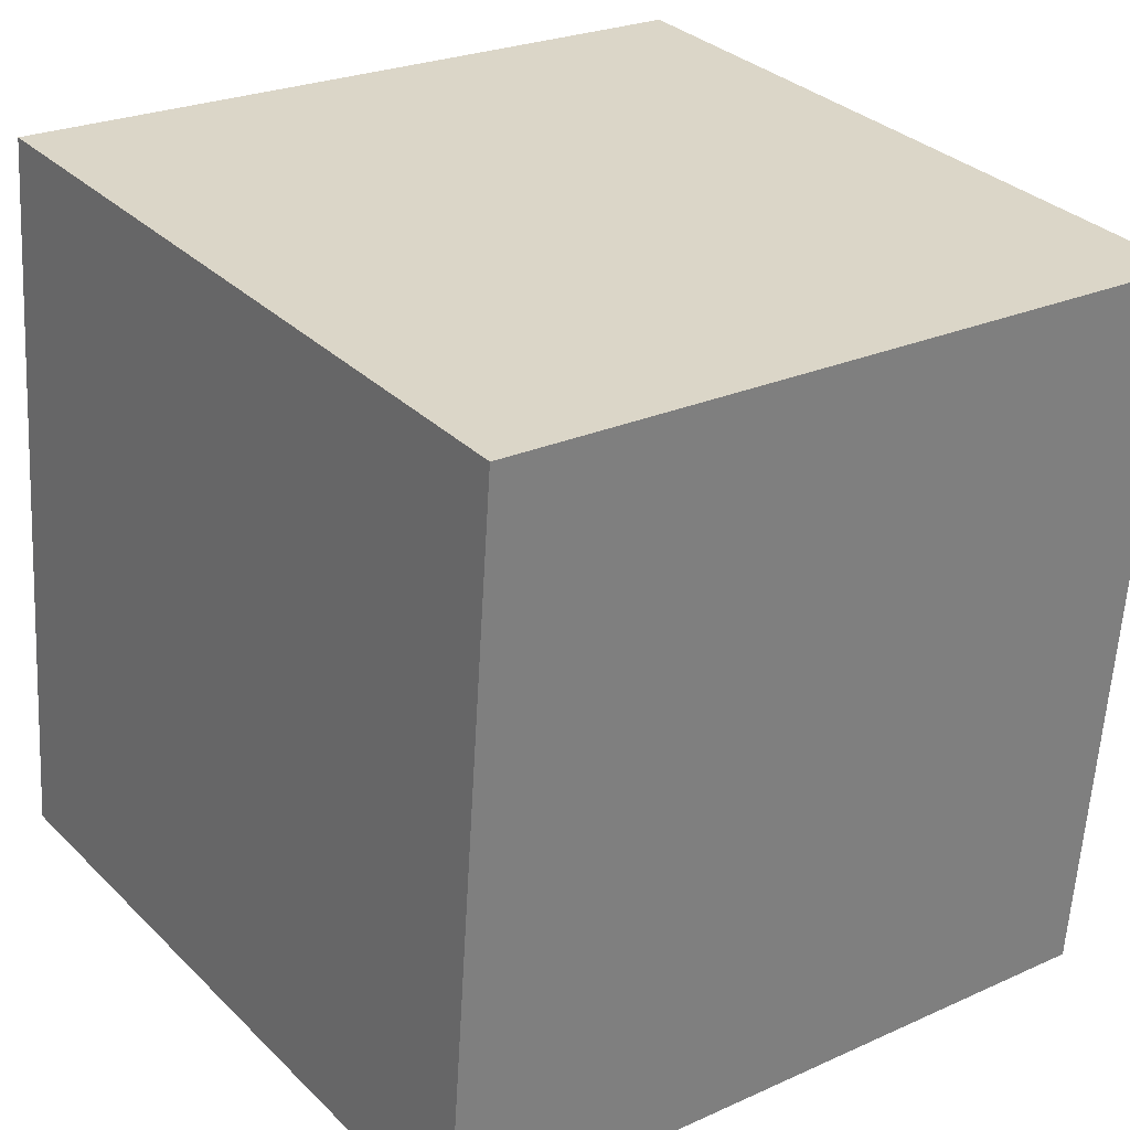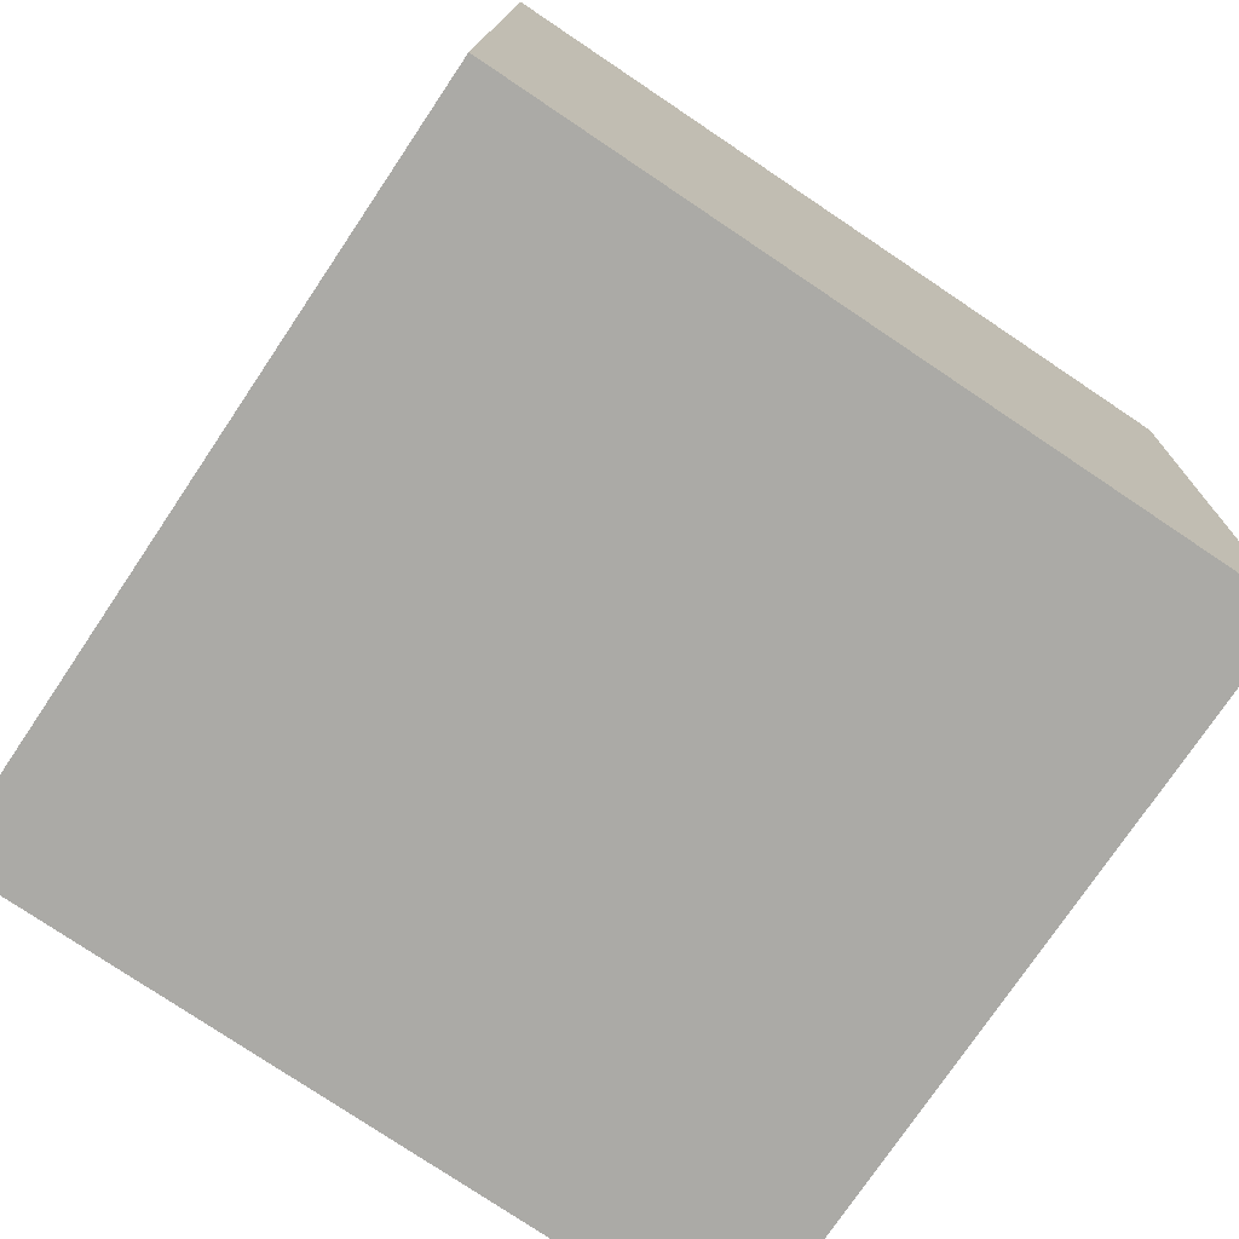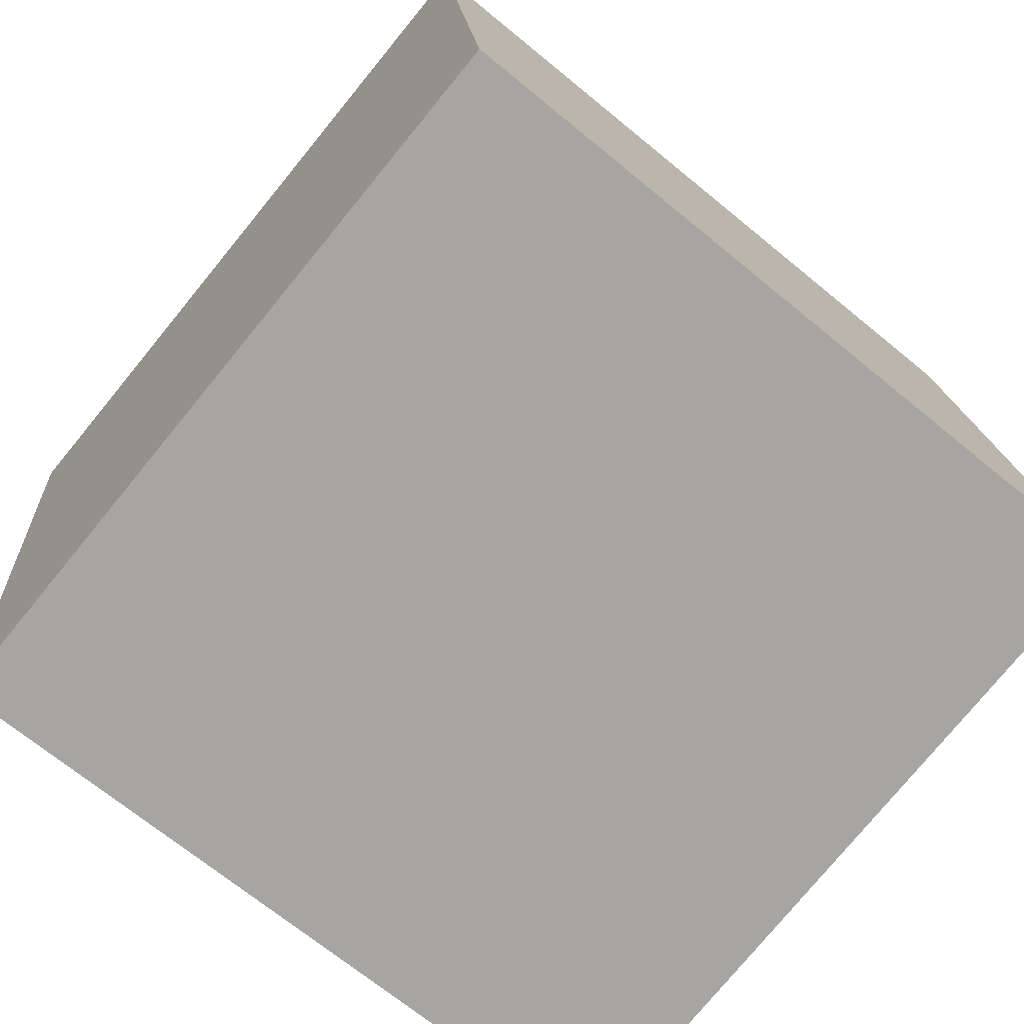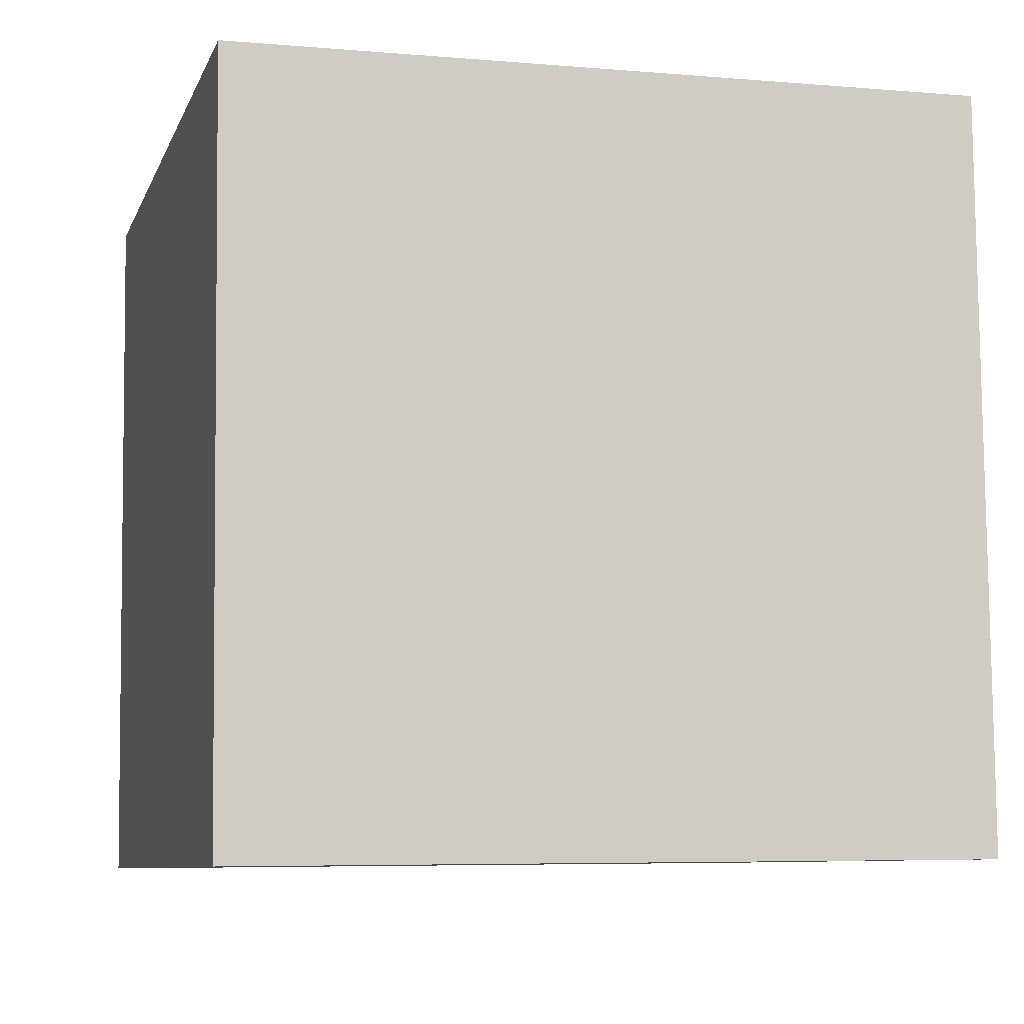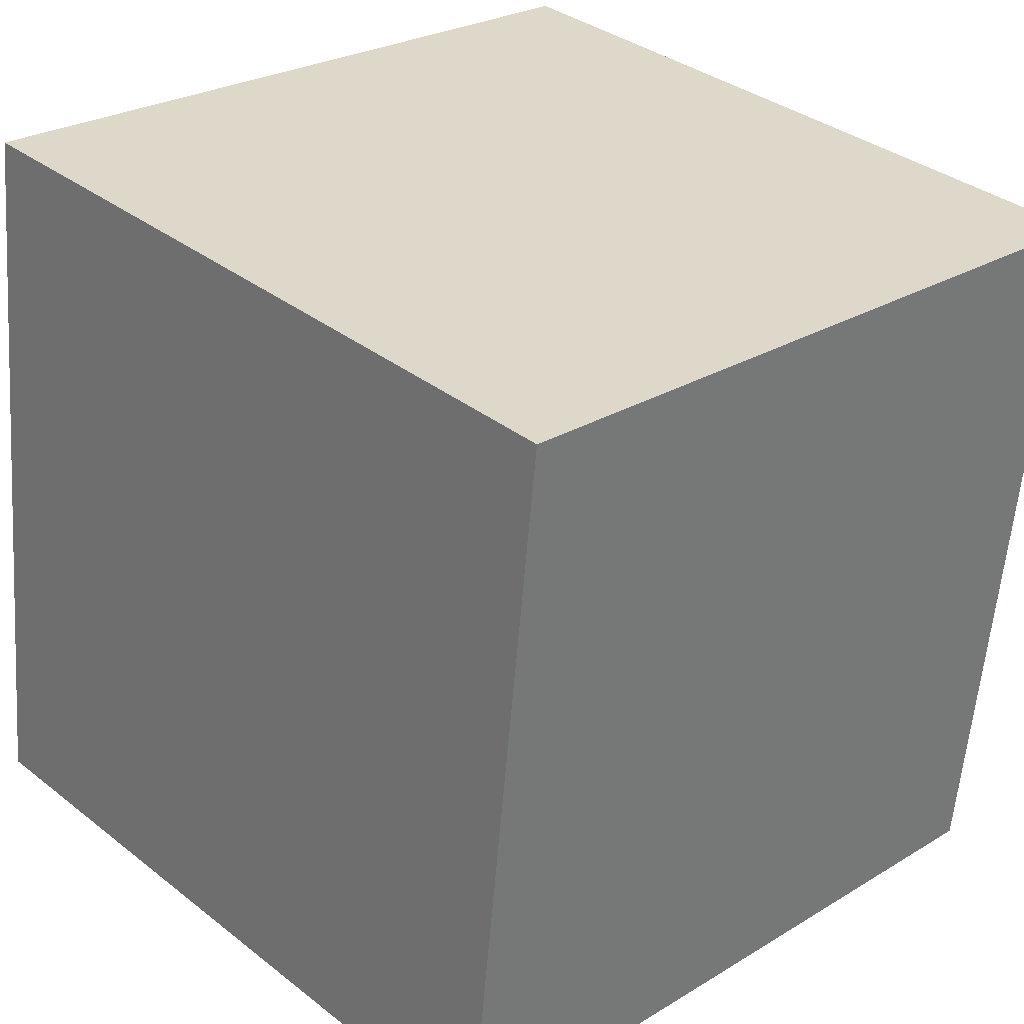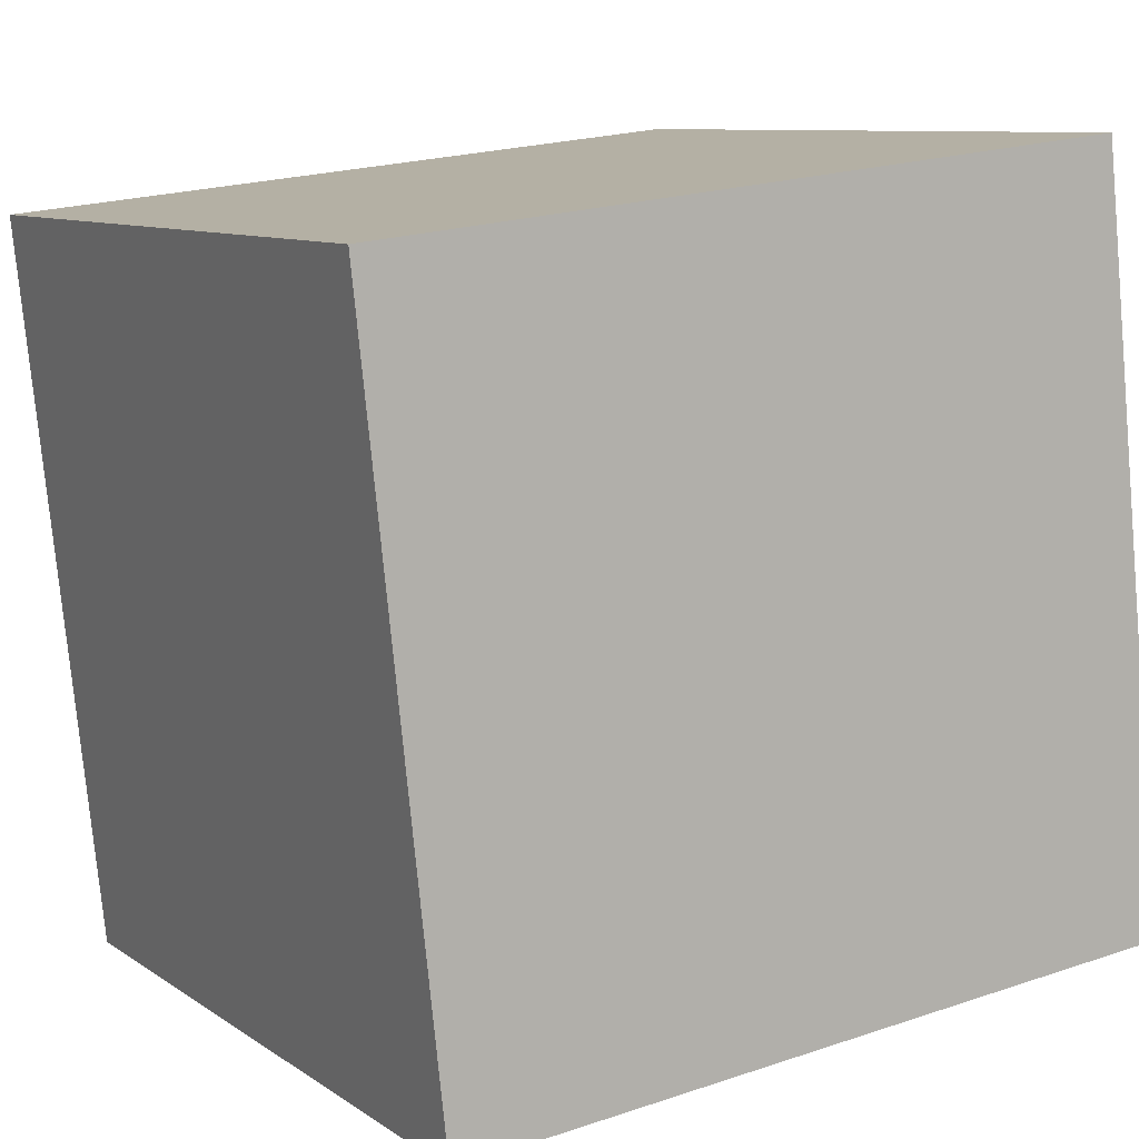
<metadata>
{"format":"obj","ext":"obj","renderer":"f3d","projection":"perspective","resolution":1024,"background":"white","views":[{"elev":24.1,"azim":-124.8,"up":"+Y"},{"elev":-77.5,"azim":62.2,"up":"+Z"},{"elev":-68.8,"azim":52.4,"up":"+Y"},{"elev":-6.1,"azim":-98.9,"up":"+Z"},{"elev":34.4,"azim":138.1,"up":"+Y"},{"elev":9.3,"azim":-28.5,"up":"+Y"}]}
</metadata>
<code>
o Cube
v 1.064 1.099 -1.03
v 1.275 -0.8899 -1.028
v 1.131 1.108 0.969
v 1.342 -0.881 0.9708
v -0.9233 0.8886 -0.9625
v -0.7127 -1.1 -0.9607
v -0.8565 0.8976 1.036
v -0.646 -1.091 1.038
f 1 5 7 3
f 4 3 7 8
f 8 7 5 6
f 6 2 4 8
f 2 1 3 4
f 6 5 1 2

</code>
